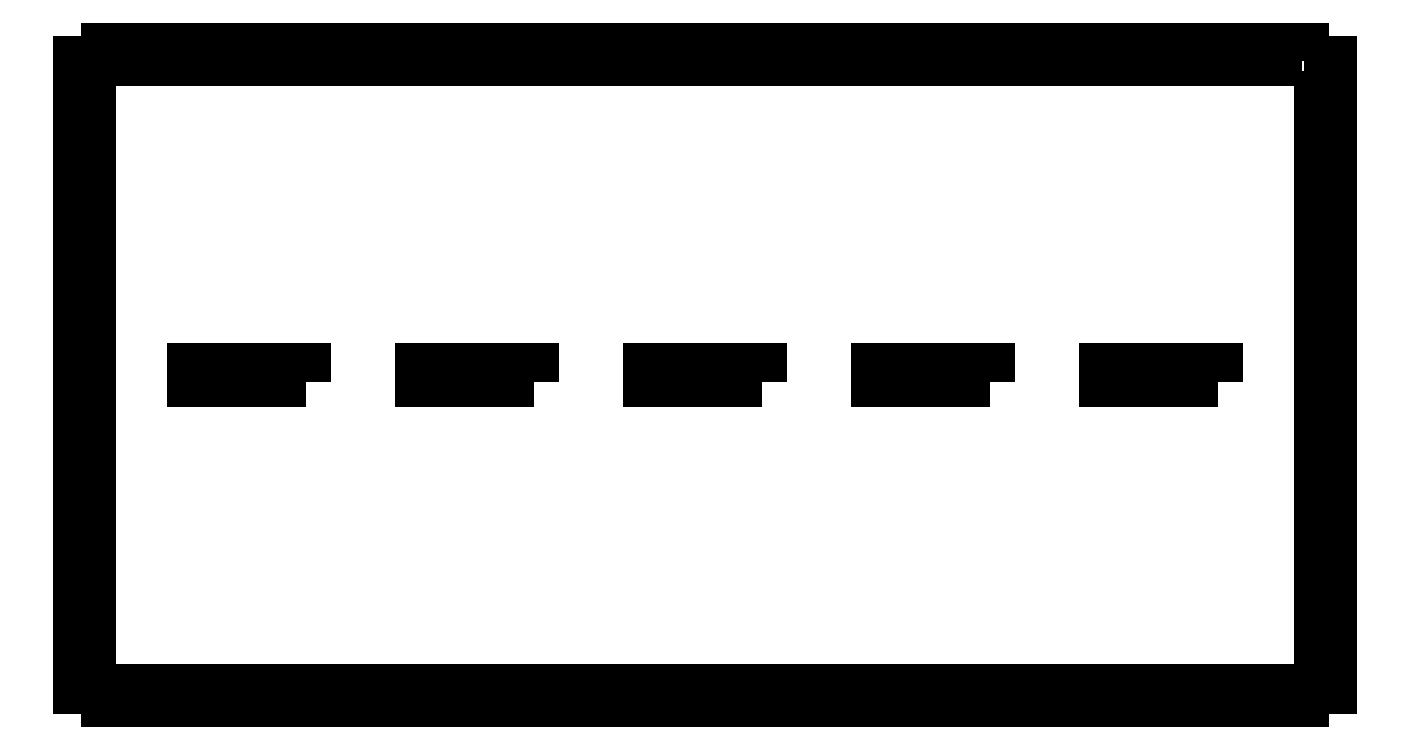
<metadata>
{"format":"dxf","ext":"dxf","renderer":"ezdxf+matplotlib","layout":"modelspace","background":"white","min_lineweight":24,"dpi":150}
</metadata>
<code>
0
SECTION
2
ENTITIES
0
LWPOLYLINE
8
0
90
4
70
1
43
0
10
-26.55
20
74.6
10
-26.55
20
77.8
10
-53.11
20
77.8
10
-53.11
20
74.6
0
LWPOLYLINE
8
0
90
4
70
1
43
0
10
-79.66
20
74.6
10
-79.66
20
77.8
10
-106.2
20
77.8
10
-106.2
20
74.6
0
LWPOLYLINE
8
0
90
4
70
1
43
0
10
-132.8
20
74.6
10
-132.8
20
77.8
10
-159.3
20
77.8
10
-159.3
20
74.6
0
LWPOLYLINE
8
0
90
4
70
1
43
0
10
-185.9
20
74.6
10
-185.9
20
77.8
10
-212.4
20
77.8
10
-212.4
20
74.6
0
LWPOLYLINE
8
0
90
4
70
1
43
0
10
-239
20
74.6
10
-239
20
77.8
10
-265.5
20
77.8
10
-265.5
20
74.6
0
LWPOLYLINE
8
0
90
236
70
1
43
0
10
-6.491
20
149.2
10
0
20
149.2
10
0
20
141.1
10
-3.2
20
141.1
10
-3.2
20
131.3
10
0
20
131.3
10
0
20
121.6
10
-3.2
20
121.6
10
-3.2
20
111.9
10
0
20
111.9
10
0
20
102.1
10
-3.2
20
102.1
10
-3.2
20
92.4
10
0
20
92.4
10
0
20
82.67
10
-3.2
20
82.67
10
-3.2
20
72.93
10
0
20
72.93
10
0
20
63.2
10
-3.2
20
63.2
10
-3.2
20
53.47
10
0
20
53.47
10
0
20
43.73
10
-3.2
20
43.73
10
-3.2
20
34
10
0
20
34
10
0
20
24.27
10
-3.2
20
24.27
10
-3.2
20
14.53
10
0
20
14.53
10
0
20
3.2
10
-6.491
20
3.2
10
-6.491
20
0
10
-12.98
20
0
10
-12.98
20
3.2
10
-19.47
20
3.2
10
-19.47
20
0
10
-25.96
20
0
10
-25.96
20
3.2
10
-32.46
20
3.2
10
-32.46
20
0
10
-38.95
20
0
10
-38.95
20
3.2
10
-45.44
20
3.2
10
-45.44
20
0
10
-51.93
20
0
10
-51.93
20
3.2
10
-58.42
20
3.2
10
-58.42
20
0
10
-64.91
20
0
10
-64.91
20
3.2
10
-71.4
20
3.2
10
-71.4
20
0
10
-77.89
20
0
10
-77.89
20
3.2
10
-84.38
20
3.2
10
-84.38
20
0
10
-90.88
20
0
10
-90.88
20
3.2
10
-97.37
20
3.2
10
-97.37
20
0
10
-103.9
20
0
10
-103.9
20
3.2
10
-110.3
20
3.2
10
-110.3
20
0
10
-116.8
20
0
10
-116.8
20
3.2
10
-123.3
20
3.2
10
-123.3
20
0
10
-129.8
20
0
10
-129.8
20
3.2
10
-136.3
20
3.2
10
-136.3
20
0
10
-142.8
20
0
10
-142.8
20
3.2
10
-149.3
20
3.2
10
-149.3
20
0
10
-155.8
20
0
10
-155.8
20
3.2
10
-162.3
20
3.2
10
-162.3
20
0
10
-168.8
20
0
10
-168.8
20
3.2
10
-175.3
20
3.2
10
-175.3
20
0
10
-181.8
20
0
10
-181.8
20
3.2
10
-188.2
20
3.2
10
-188.2
20
0
10
-194.7
20
0
10
-194.7
20
3.2
10
-201.2
20
3.2
10
-201.2
20
0
10
-207.7
20
0
10
-207.7
20
3.2
10
-214.2
20
3.2
10
-214.2
20
0
10
-220.7
20
0
10
-220.7
20
3.2
10
-227.2
20
3.2
10
-227.2
20
0
10
-233.7
20
0
10
-233.7
20
3.2
10
-240.2
20
3.2
10
-240.2
20
0
10
-246.7
20
0
10
-246.7
20
3.2
10
-253.2
20
3.2
10
-253.2
20
0
10
-259.6
20
0
10
-259.6
20
3.2
10
-266.1
20
3.2
10
-266.1
20
0
10
-272.6
20
0
10
-272.6
20
3.2
10
-279.1
20
3.2
10
-279.1
20
0
10
-285.6
20
0
10
-285.6
20
3.2
10
-292.1
20
3.2
10
-292.1
20
14.53
10
-288.9
20
14.53
10
-288.9
20
24.27
10
-292.1
20
24.27
10
-292.1
20
34
10
-288.9
20
34
10
-288.9
20
43.73
10
-292.1
20
43.73
10
-292.1
20
53.47
10
-288.9
20
53.47
10
-288.9
20
63.2
10
-292.1
20
63.2
10
-292.1
20
72.93
10
-288.9
20
72.93
10
-288.9
20
82.67
10
-292.1
20
82.67
10
-292.1
20
92.4
10
-288.9
20
92.4
10
-288.9
20
102.1
10
-292.1
20
102.1
10
-292.1
20
111.9
10
-288.9
20
111.9
10
-288.9
20
121.6
10
-292.1
20
121.6
10
-292.1
20
131.3
10
-288.9
20
131.3
10
-288.9
20
141.1
10
-292.1
20
141.1
10
-292.1
20
149.2
10
-285.6
20
149.2
10
-285.6
20
152.4
10
-279.1
20
152.4
10
-279.1
20
149.2
10
-272.6
20
149.2
10
-272.6
20
152.4
10
-266.1
20
152.4
10
-266.1
20
149.2
10
-259.6
20
149.2
10
-259.6
20
152.4
10
-253.2
20
152.4
10
-253.2
20
149.2
10
-246.7
20
149.2
10
-246.7
20
152.4
10
-240.2
20
152.4
10
-240.2
20
149.2
10
-233.7
20
149.2
10
-233.7
20
152.4
10
-227.2
20
152.4
10
-227.2
20
149.2
10
-220.7
20
149.2
10
-220.7
20
152.4
10
-214.2
20
152.4
10
-214.2
20
149.2
10
-207.7
20
149.2
10
-207.7
20
152.4
10
-201.2
20
152.4
10
-201.2
20
149.2
10
-194.7
20
149.2
10
-194.7
20
152.4
10
-188.2
20
152.4
10
-188.2
20
149.2
10
-181.8
20
149.2
10
-181.8
20
152.4
10
-175.3
20
152.4
10
-175.3
20
149.2
10
-168.8
20
149.2
10
-168.8
20
152.4
10
-162.3
20
152.4
10
-162.3
20
149.2
10
-155.8
20
149.2
10
-155.8
20
152.4
10
-149.3
20
152.4
10
-149.3
20
149.2
10
-142.8
20
149.2
10
-142.8
20
152.4
10
-136.3
20
152.4
10
-136.3
20
149.2
10
-129.8
20
149.2
10
-129.8
20
152.4
10
-123.3
20
152.4
10
-123.3
20
149.2
10
-116.8
20
149.2
10
-116.8
20
152.4
10
-110.3
20
152.4
10
-110.3
20
149.2
10
-103.9
20
149.2
10
-103.9
20
152.4
10
-97.37
20
152.4
10
-97.37
20
149.2
10
-90.88
20
149.2
10
-90.88
20
152.4
10
-84.38
20
152.4
10
-84.38
20
149.2
10
-77.89
20
149.2
10
-77.89
20
152.4
10
-71.4
20
152.4
10
-71.4
20
149.2
10
-64.91
20
149.2
10
-64.91
20
152.4
10
-58.42
20
152.4
10
-58.42
20
149.2
10
-51.93
20
149.2
10
-51.93
20
152.4
10
-45.44
20
152.4
10
-45.44
20
149.2
10
-38.95
20
149.2
10
-38.95
20
152.4
10
-32.46
20
152.4
10
-32.46
20
149.2
10
-25.96
20
149.2
10
-25.96
20
152.4
10
-19.47
20
152.4
10
-19.47
20
149.2
10
-12.98
20
149.2
10
-12.98
20
152.4
10
-6.491
20
152.4
0
ENDSEC
0
EOF

</code>
